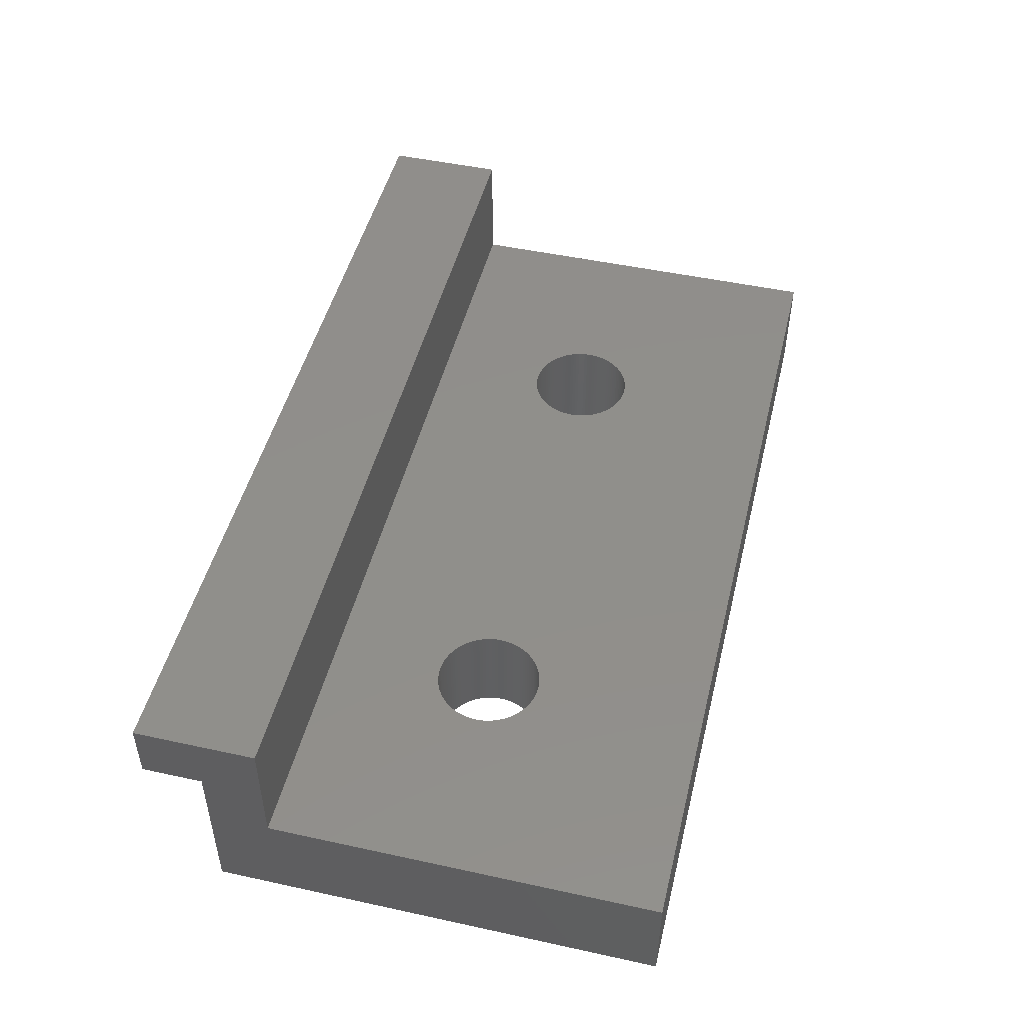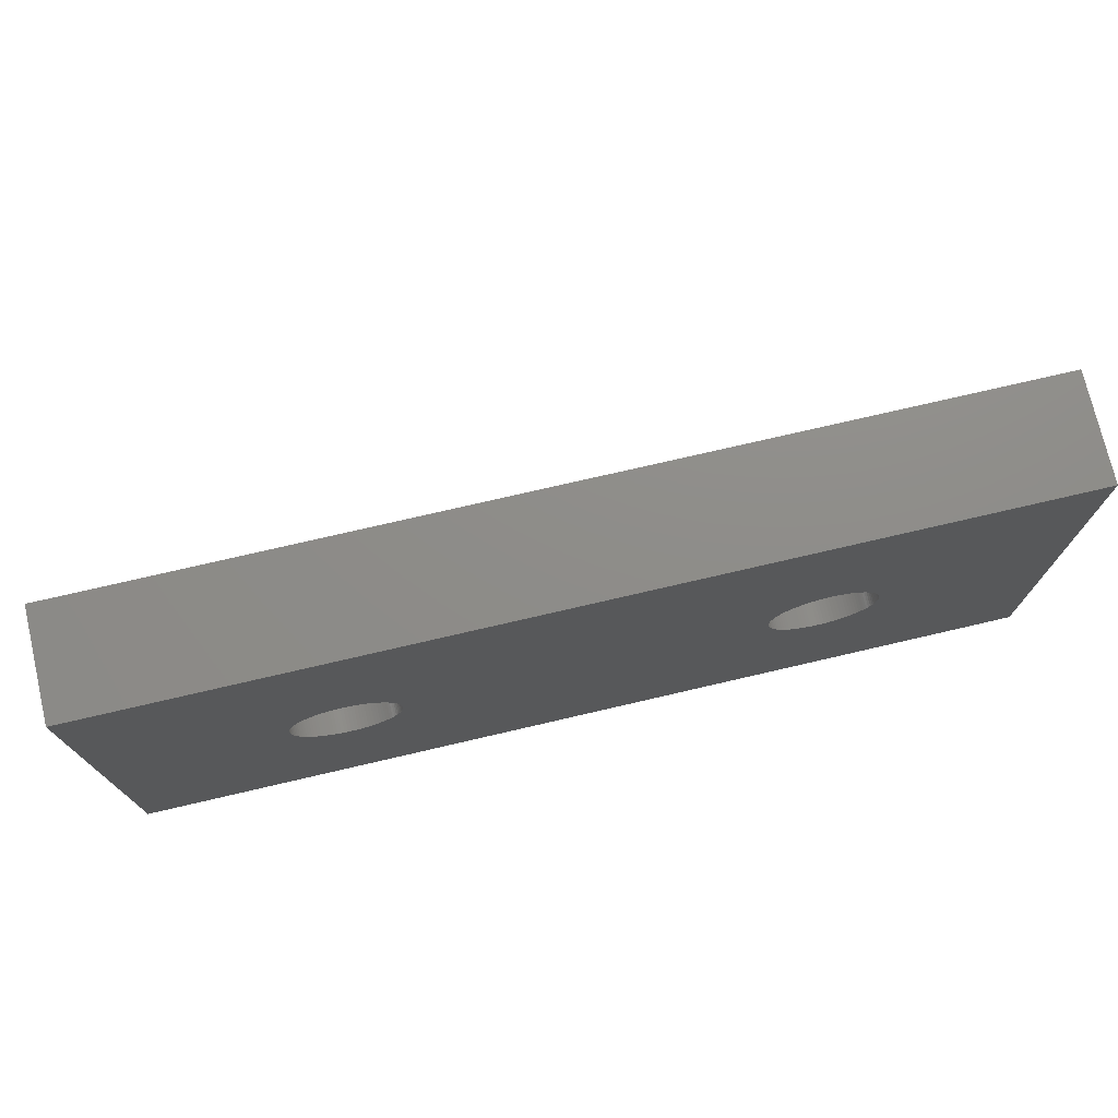
<metadata>
{"format":"stl","ext":"stl","renderer":"f3d","projection":"perspective","resolution":1024,"background":"white","views":[{"elev":48.3,"azim":103.7,"up":"+Z"},{"elev":74.4,"azim":166.9,"up":"+Y"}]}
</metadata>
<code>
# stl→obj: 416 verts, 836 faces
v 0 15 0
v 0 2 3.5
v 0 15 3.5
v 0 0 0
v 0 0 5.5
v 0 2 7.5
v 0 -2 7.5
v 0 -2 5.5
v 24.24 7.719 3.5
v 30 2 3.5
v 30 15 3.5
v 24.25 7.61 3.5
v 24.25 7.5 3.5
v 24.22 7.828 3.5
v 24.2 7.935 3.5
v 24.16 8.041 3.5
v 24.13 8.144 3.5
v 24.08 8.245 3.5
v 24.03 8.343 3.5
v 23.98 8.438 3.5
v 23.92 8.529 3.5
v 23.85 8.615 3.5
v 23.78 8.698 3.5
v 23.7 8.776 3.5
v 23.62 8.848 3.5
v 23.53 8.916 3.5
v 23.44 8.978 3.5
v 23.34 9.034 3.5
v 23.25 9.083 3.5
v 23.14 9.127 3.5
v 23.04 9.164 3.5
v 22.94 9.195 3.5
v 22.83 9.219 3.5
v 22.72 9.236 3.5
v 22.61 9.247 3.5
v 22.5 9.25 3.5
v 22.39 9.247 3.5
v 22.28 9.236 3.5
v 22.17 9.219 3.5
v 22.06 9.195 3.5
v 21.96 9.164 3.5
v 21.86 9.127 3.5
v 8.144 9.127 3.5
v 21.75 9.083 3.5
v 8.245 9.083 3.5
v 21.66 9.034 3.5
v 20.75 7.61 3.5
v 9.25 7.5 3.5
v 20.75 7.5 3.5
v 9.247 7.61 3.5
v 20.76 7.719 3.5
v 9.236 7.719 3.5
v 20.78 7.828 3.5
v 9.219 7.828 3.5
v 20.8 7.935 3.5
v 9.195 7.935 3.5
v 20.84 8.041 3.5
v 9.164 8.041 3.5
v 20.87 8.144 3.5
v 9.127 8.144 3.5
v 20.92 8.245 3.5
v 9.083 8.245 3.5
v 20.97 8.343 3.5
v 9.034 8.343 3.5
v 21.02 8.438 3.5
v 8.978 8.438 3.5
v 21.08 8.529 3.5
v 8.916 8.529 3.5
v 21.15 8.615 3.5
v 8.848 8.615 3.5
v 21.22 8.698 3.5
v 8.776 8.698 3.5
v 21.3 8.776 3.5
v 8.698 8.776 3.5
v 21.38 8.848 3.5
v 8.615 8.848 3.5
v 21.47 8.916 3.5
v 8.343 9.034 3.5
v 8.529 8.916 3.5
v 8.438 8.978 3.5
v 21.56 8.978 3.5
v 8.041 9.164 3.5
v 7.935 9.195 3.5
v 7.828 9.219 3.5
v 7.719 9.236 3.5
v 7.61 9.247 3.5
v 7.5 9.25 3.5
v 7.39 9.247 3.5
v 7.281 9.236 3.5
v 7.172 9.219 3.5
v 5.764 7.719 3.5
v 5.753 7.61 3.5
v 5.781 7.828 3.5
v 5.805 7.935 3.5
v 5.836 8.041 3.5
v 5.873 8.144 3.5
v 5.917 8.245 3.5
v 5.966 8.343 3.5
v 6.022 8.438 3.5
v 6.084 8.529 3.5
v 6.152 8.615 3.5
v 6.224 8.698 3.5
v 6.302 8.776 3.5
v 6.385 8.848 3.5
v 6.471 8.916 3.5
v 6.562 8.978 3.5
v 6.657 9.034 3.5
v 6.755 9.083 3.5
v 6.856 9.127 3.5
v 6.959 9.164 3.5
v 7.065 9.195 3.5
v 24.25 7.39 3.5
v 24.24 7.281 3.5
v 24.22 7.172 3.5
v 24.2 7.065 3.5
v 24.16 6.959 3.5
v 24.13 6.856 3.5
v 24.08 6.755 3.5
v 24.03 6.657 3.5
v 23.98 6.562 3.5
v 23.92 6.471 3.5
v 23.85 6.385 3.5
v 23.78 6.302 3.5
v 23.7 6.224 3.5
v 23.62 6.152 3.5
v 23.53 6.084 3.5
v 23.44 6.022 3.5
v 23.34 5.966 3.5
v 23.25 5.917 3.5
v 23.14 5.873 3.5
v 23.04 5.836 3.5
v 22.94 5.805 3.5
v 22.83 5.781 3.5
v 22.72 5.764 3.5
v 22.61 5.753 3.5
v 22.5 5.75 3.5
v 22.39 5.753 3.5
v 22.28 5.764 3.5
v 22.17 5.781 3.5
v 22.06 5.805 3.5
v 21.96 5.836 3.5
v 8.041 5.836 3.5
v 21.86 5.873 3.5
v 8.144 5.873 3.5
v 21.75 5.917 3.5
v 20.75 7.39 3.5
v 9.247 7.39 3.5
v 20.76 7.281 3.5
v 9.236 7.281 3.5
v 20.78 7.172 3.5
v 9.219 7.172 3.5
v 20.8 7.065 3.5
v 9.195 7.065 3.5
v 20.84 6.959 3.5
v 9.164 6.959 3.5
v 20.87 6.856 3.5
v 9.127 6.856 3.5
v 20.92 6.755 3.5
v 9.083 6.755 3.5
v 20.97 6.657 3.5
v 9.034 6.657 3.5
v 21.02 6.562 3.5
v 8.978 6.562 3.5
v 21.08 6.471 3.5
v 8.916 6.471 3.5
v 21.15 6.385 3.5
v 8.848 6.385 3.5
v 21.22 6.302 3.5
v 8.776 6.302 3.5
v 21.3 6.224 3.5
v 8.698 6.224 3.5
v 21.38 6.152 3.5
v 8.615 6.152 3.5
v 21.47 6.084 3.5
v 8.529 6.084 3.5
v 21.56 6.022 3.5
v 8.438 6.022 3.5
v 21.66 5.966 3.5
v 8.343 5.966 3.5
v 8.245 5.917 3.5
v 7.935 5.805 3.5
v 7.828 5.781 3.5
v 7.719 5.764 3.5
v 7.61 5.753 3.5
v 7.5 5.75 3.5
v 7.39 5.753 3.5
v 7.281 5.764 3.5
v 7.172 5.781 3.5
v 5.75 7.5 3.5
v 5.753 7.39 3.5
v 5.764 7.281 3.5
v 5.781 7.172 3.5
v 5.805 7.065 3.5
v 5.836 6.959 3.5
v 5.873 6.856 3.5
v 5.917 6.755 3.5
v 5.966 6.657 3.5
v 6.022 6.562 3.5
v 7.065 5.805 3.5
v 6.959 5.836 3.5
v 6.856 5.873 3.5
v 6.755 5.917 3.5
v 6.657 5.966 3.5
v 6.562 6.022 3.5
v 6.471 6.084 3.5
v 6.385 6.152 3.5
v 6.302 6.224 3.5
v 6.224 6.302 3.5
v 6.152 6.385 3.5
v 6.084 6.471 3.5
v 30 2 7.5
v 30 0 5.5
v 30 -2 7.5
v 30 -2 5.5
v 30 15 0
v 30 0 0
v 24.25 7.5 0
v 24.25 7.39 0
v 24.24 7.281 0
v 24.22 7.172 0
v 24.2 7.065 0
v 24.16 6.959 0
v 24.13 6.856 0
v 24.08 6.755 0
v 24.03 6.657 0
v 23.98 6.562 0
v 23.92 6.471 0
v 23.85 6.385 0
v 23.78 6.302 0
v 23.7 6.224 0
v 23.62 6.152 0
v 23.53 6.084 0
v 23.44 6.022 0
v 23.34 5.966 0
v 23.25 5.917 0
v 23.14 5.873 0
v 23.04 5.836 0
v 22.94 5.805 0
v 22.83 5.781 0
v 22.72 5.764 0
v 22.61 5.753 0
v 22.5 5.75 0
v 22.39 5.753 0
v 22.28 5.764 0
v 22.17 5.781 0
v 22.06 5.805 0
v 21.96 5.836 0
v 21.86 5.873 0
v 8.144 5.873 0
v 21.75 5.917 0
v 8.245 5.917 0
v 21.66 5.966 0
v 20.75 7.39 0
v 9.25 7.5 0
v 20.75 7.5 0
v 9.247 7.39 0
v 20.76 7.281 0
v 9.236 7.281 0
v 20.78 7.172 0
v 9.219 7.172 0
v 20.8 7.065 0
v 9.195 7.065 0
v 20.84 6.959 0
v 9.164 6.959 0
v 20.87 6.856 0
v 9.127 6.856 0
v 20.92 6.755 0
v 9.083 6.755 0
v 20.97 6.657 0
v 9.034 6.657 0
v 21.02 6.562 0
v 8.978 6.562 0
v 21.08 6.471 0
v 8.916 6.471 0
v 21.15 6.385 0
v 8.848 6.385 0
v 21.22 6.302 0
v 8.776 6.302 0
v 21.3 6.224 0
v 8.698 6.224 0
v 21.38 6.152 0
v 8.615 6.152 0
v 21.47 6.084 0
v 8.343 5.966 0
v 8.529 6.084 0
v 8.438 6.022 0
v 21.56 6.022 0
v 8.041 5.836 0
v 7.935 5.805 0
v 7.828 5.781 0
v 7.719 5.764 0
v 7.61 5.753 0
v 7.5 5.75 0
v 7.39 5.753 0
v 7.281 5.764 0
v 7.172 5.781 0
v 5.753 7.39 0
v 5.75 7.5 0
v 5.764 7.281 0
v 5.781 7.172 0
v 5.805 7.065 0
v 5.836 6.959 0
v 5.873 6.856 0
v 5.917 6.755 0
v 5.966 6.657 0
v 6.022 6.562 0
v 6.084 6.471 0
v 6.152 6.385 0
v 6.224 6.302 0
v 6.302 6.224 0
v 6.385 6.152 0
v 6.471 6.084 0
v 6.562 6.022 0
v 6.657 5.966 0
v 6.755 5.917 0
v 6.856 5.873 0
v 6.959 5.836 0
v 7.065 5.805 0
v 24.25 7.61 0
v 24.24 7.719 0
v 24.22 7.828 0
v 24.2 7.935 0
v 24.16 8.041 0
v 24.13 8.144 0
v 24.08 8.245 0
v 24.03 8.343 0
v 23.98 8.438 0
v 23.92 8.529 0
v 23.85 8.615 0
v 23.78 8.698 0
v 23.7 8.776 0
v 23.62 8.848 0
v 23.53 8.916 0
v 23.44 8.978 0
v 23.34 9.034 0
v 23.25 9.083 0
v 23.14 9.127 0
v 23.04 9.164 0
v 22.94 9.195 0
v 22.83 9.219 0
v 22.72 9.236 0
v 22.61 9.247 0
v 22.5 9.25 0
v 22.39 9.247 0
v 22.28 9.236 0
v 22.17 9.219 0
v 22.06 9.195 0
v 21.96 9.164 0
v 21.86 9.127 0
v 8.144 9.127 0
v 21.75 9.083 0
v 8.245 9.083 0
v 21.66 9.034 0
v 8.343 9.034 0
v 21.56 8.978 0
v 8.438 8.978 0
v 21.47 8.916 0
v 20.75 7.61 0
v 9.247 7.61 0
v 20.76 7.719 0
v 9.236 7.719 0
v 20.78 7.828 0
v 9.219 7.828 0
v 20.8 7.935 0
v 9.195 7.935 0
v 20.84 8.041 0
v 9.164 8.041 0
v 20.87 8.144 0
v 9.127 8.144 0
v 20.92 8.245 0
v 9.083 8.245 0
v 20.97 8.343 0
v 9.034 8.343 0
v 21.02 8.438 0
v 8.978 8.438 0
v 21.08 8.529 0
v 8.916 8.529 0
v 21.15 8.615 0
v 8.848 8.615 0
v 21.22 8.698 0
v 8.776 8.698 0
v 21.3 8.776 0
v 8.698 8.776 0
v 21.38 8.848 0
v 8.615 8.848 0
v 8.529 8.916 0
v 8.041 9.164 0
v 7.935 9.195 0
v 7.828 9.219 0
v 7.719 9.236 0
v 7.61 9.247 0
v 7.5 9.25 0
v 7.39 9.247 0
v 7.281 9.236 0
v 7.172 9.219 0
v 7.065 9.195 0
v 5.753 7.61 0
v 5.764 7.719 0
v 5.781 7.828 0
v 5.805 7.935 0
v 5.836 8.041 0
v 5.873 8.144 0
v 5.917 8.245 0
v 5.966 8.343 0
v 6.022 8.438 0
v 6.959 9.164 0
v 6.856 9.127 0
v 6.755 9.083 0
v 6.657 9.034 0
v 6.562 8.978 0
v 6.471 8.916 0
v 6.385 8.848 0
v 6.302 8.776 0
v 6.224 8.698 0
v 6.152 8.615 0
v 6.084 8.529 0
f 1 2 3
f 4 2 1
f 5 2 4
f 2 5 6
f 7 5 8
f 5 7 6
f 9 10 11
f 10 12 13
f 10 9 12
f 11 14 9
f 11 15 14
f 11 16 15
f 11 17 16
f 11 18 17
f 11 19 18
f 11 20 19
f 11 21 20
f 11 22 21
f 11 23 22
f 11 24 23
f 11 25 24
f 11 26 25
f 11 27 26
f 11 28 27
f 11 29 28
f 11 30 29
f 11 31 30
f 11 32 31
f 11 33 32
f 11 34 33
f 11 35 34
f 11 36 35
f 11 37 36
f 11 38 37
f 11 39 38
f 11 40 39
f 11 41 40
f 11 42 41
f 43 42 11
f 42 43 44
f 45 44 43
f 44 45 46
f 47 48 49
f 50 47 51
f 52 51 53
f 54 53 55
f 56 55 57
f 58 57 59
f 60 59 61
f 62 61 63
f 64 63 65
f 66 65 67
f 68 67 69
f 70 69 71
f 72 71 73
f 74 73 75
f 76 75 77
f 78 46 45
f 47 50 48
f 51 52 50
f 53 54 52
f 55 56 54
f 57 58 56
f 59 60 58
f 61 62 60
f 63 64 62
f 65 66 64
f 67 68 66
f 69 70 68
f 71 72 70
f 73 74 72
f 75 76 74
f 77 79 76
f 77 80 79
f 81 80 77
f 80 81 78
f 46 78 81
f 3 43 11
f 43 3 82
f 82 3 83
f 83 3 84
f 84 3 85
f 85 3 86
f 86 3 87
f 87 3 88
f 88 3 89
f 89 3 90
f 91 2 92
f 2 91 3
f 93 3 91
f 94 3 93
f 95 3 94
f 96 3 95
f 97 3 96
f 98 3 97
f 99 3 98
f 100 3 99
f 101 3 100
f 102 3 101
f 103 3 102
f 104 3 103
f 105 3 104
f 106 3 105
f 107 3 106
f 108 3 107
f 109 3 108
f 110 3 109
f 111 3 110
f 90 3 111
f 112 10 13
f 113 10 112
f 114 10 113
f 115 10 114
f 116 10 115
f 117 10 116
f 118 10 117
f 119 10 118
f 120 10 119
f 121 10 120
f 122 10 121
f 123 10 122
f 124 10 123
f 125 10 124
f 126 10 125
f 127 10 126
f 128 10 127
f 129 10 128
f 130 10 129
f 131 10 130
f 132 10 131
f 133 10 132
f 134 10 133
f 135 10 134
f 136 10 135
f 137 10 136
f 138 10 137
f 139 10 138
f 140 10 139
f 141 10 140
f 142 141 143
f 144 143 145
f 48 146 49
f 147 146 48
f 146 147 148
f 149 148 147
f 148 149 150
f 151 150 149
f 150 151 152
f 153 152 151
f 152 153 154
f 155 154 153
f 154 155 156
f 157 156 155
f 156 157 158
f 159 158 157
f 158 159 160
f 161 160 159
f 160 161 162
f 163 162 161
f 162 163 164
f 165 164 163
f 164 165 166
f 167 166 165
f 166 167 168
f 169 168 167
f 168 169 170
f 171 170 169
f 170 171 172
f 173 172 171
f 172 173 174
f 175 174 173
f 174 175 176
f 177 176 175
f 176 177 178
f 179 178 177
f 178 179 145
f 180 145 179
f 144 145 180
f 143 144 142
f 141 142 10
f 181 10 142
f 2 181 182
f 2 182 183
f 2 183 184
f 2 184 185
f 2 185 186
f 2 186 187
f 2 187 188
f 92 2 189
f 189 2 190
f 190 2 191
f 191 2 192
f 192 2 193
f 193 2 194
f 194 2 195
f 195 2 196
f 196 2 197
f 197 2 198
f 181 2 10
f 199 2 188
f 200 2 199
f 201 2 200
f 202 2 201
f 203 2 202
f 204 2 203
f 205 2 204
f 206 2 205
f 207 2 206
f 208 2 207
f 209 2 208
f 210 2 209
f 198 2 210
f 211 212 10
f 213 212 211
f 212 213 214
f 10 215 11
f 10 216 215
f 216 10 212
f 215 3 11
f 3 215 1
f 216 217 215
f 216 218 217
f 216 219 218
f 216 220 219
f 216 221 220
f 216 222 221
f 216 223 222
f 216 224 223
f 216 225 224
f 216 226 225
f 216 227 226
f 216 228 227
f 216 229 228
f 216 230 229
f 216 231 230
f 216 232 231
f 216 233 232
f 216 234 233
f 216 235 234
f 216 236 235
f 216 237 236
f 216 238 237
f 216 239 238
f 216 240 239
f 216 241 240
f 216 242 241
f 216 243 242
f 216 244 243
f 216 245 244
f 216 246 245
f 216 247 246
f 216 248 247
f 249 248 216
f 248 249 250
f 251 250 249
f 250 251 252
f 253 254 255
f 256 253 257
f 258 257 259
f 260 259 261
f 262 261 263
f 264 263 265
f 266 265 267
f 268 267 269
f 270 269 271
f 272 271 273
f 274 273 275
f 276 275 277
f 278 277 279
f 280 279 281
f 282 281 283
f 284 252 251
f 253 256 254
f 257 258 256
f 259 260 258
f 261 262 260
f 263 264 262
f 265 266 264
f 267 268 266
f 269 270 268
f 271 272 270
f 273 274 272
f 275 276 274
f 277 278 276
f 279 280 278
f 281 282 280
f 283 285 282
f 283 286 285
f 287 286 283
f 286 287 284
f 252 284 287
f 4 249 216
f 249 4 288
f 288 4 289
f 289 4 290
f 290 4 291
f 291 4 292
f 292 4 293
f 293 4 294
f 294 4 295
f 295 4 296
f 297 4 298
f 299 4 297
f 300 4 299
f 301 4 300
f 302 4 301
f 303 4 302
f 304 4 303
f 305 4 304
f 306 4 305
f 307 4 306
f 308 4 307
f 309 4 308
f 310 4 309
f 311 4 310
f 312 4 311
f 313 4 312
f 314 4 313
f 315 4 314
f 316 4 315
f 317 4 316
f 318 4 317
f 296 4 318
f 319 215 217
f 320 215 319
f 321 215 320
f 322 215 321
f 323 215 322
f 324 215 323
f 325 215 324
f 326 215 325
f 327 215 326
f 328 215 327
f 329 215 328
f 330 215 329
f 331 215 330
f 332 215 331
f 333 215 332
f 334 215 333
f 335 215 334
f 336 215 335
f 337 215 336
f 338 215 337
f 339 215 338
f 340 215 339
f 341 215 340
f 342 215 341
f 343 215 342
f 344 215 343
f 345 215 344
f 346 215 345
f 347 215 346
f 348 215 347
f 349 215 348
f 350 349 351
f 352 351 353
f 354 353 355
f 356 355 357
f 254 358 255
f 359 358 254
f 358 359 360
f 361 360 359
f 360 361 362
f 363 362 361
f 362 363 364
f 365 364 363
f 364 365 366
f 367 366 365
f 366 367 368
f 369 368 367
f 368 369 370
f 371 370 369
f 370 371 372
f 373 372 371
f 372 373 374
f 375 374 373
f 374 375 376
f 377 376 375
f 376 377 378
f 379 378 377
f 378 379 380
f 381 380 379
f 380 381 382
f 383 382 381
f 382 383 384
f 385 384 383
f 384 385 357
f 386 357 385
f 356 357 386
f 355 356 354
f 353 354 352
f 351 352 350
f 349 350 215
f 1 350 387
f 1 387 388
f 1 388 389
f 1 389 390
f 1 390 391
f 1 391 392
f 1 392 393
f 1 393 394
f 1 394 395
f 1 395 396
f 1 298 4
f 298 1 397
f 397 1 398
f 398 1 399
f 399 1 400
f 400 1 401
f 401 1 402
f 402 1 403
f 403 1 404
f 404 1 405
f 350 1 215
f 406 1 396
f 407 1 406
f 408 1 407
f 409 1 408
f 410 1 409
f 411 1 410
f 412 1 411
f 413 1 412
f 414 1 413
f 415 1 414
f 416 1 415
f 405 1 416
f 4 212 5
f 212 4 216
f 6 213 211
f 213 6 7
f 10 6 211
f 6 10 2
f 8 212 214
f 212 8 5
f 8 213 7
f 213 8 214
f 254 50 359
f 50 254 48
f 190 298 189
f 298 190 297
f 393 87 88
f 87 393 392
f 292 185 184
f 185 292 293
f 381 74 383
f 74 381 72
f 102 413 103
f 413 102 414
f 408 109 108
f 109 408 407
f 369 62 371
f 62 369 60
f 350 45 43
f 45 350 352
f 98 405 99
f 405 98 404
f 395 89 90
f 89 395 394
f 272 161 270
f 161 272 163
f 288 181 142
f 181 288 289
f 280 169 278
f 169 280 171
f 317 201 200
f 201 317 316
f 359 52 361
f 52 359 50
f 365 58 367
f 58 365 56
f 375 68 377
f 68 375 66
f 379 72 381
f 72 379 70
f 390 84 85
f 84 390 389
f 391 85 86
f 85 391 390
f 352 78 45
f 78 352 354
f 385 74 76
f 74 385 383
f 96 403 97
f 403 96 402
f 91 399 93
f 399 91 398
f 92 398 91
f 398 92 397
f 411 106 105
f 106 411 410
f 413 104 103
f 104 413 412
f 394 88 89
f 88 394 393
f 291 184 183
f 184 291 292
f 278 167 276
f 167 278 169
f 260 149 258
f 149 260 151
f 258 147 256
f 147 258 149
f 311 207 206
f 207 311 310
f 294 187 186
f 187 294 295
f 197 304 196
f 304 197 305
f 191 297 190
f 297 191 299
f 363 56 365
f 56 363 54
f 361 54 363
f 54 361 52
f 367 60 369
f 60 367 58
f 377 70 379
f 70 377 68
f 373 66 375
f 66 373 64
f 371 64 373
f 64 371 62
f 387 43 82
f 43 387 350
f 388 82 83
f 82 388 387
f 389 83 84
f 83 389 388
f 392 86 87
f 86 392 391
f 354 80 78
f 80 354 356
f 356 79 80
f 79 356 386
f 386 76 79
f 76 386 385
f 97 404 98
f 404 97 403
f 95 402 96
f 402 95 401
f 94 401 95
f 401 94 400
f 93 400 94
f 400 93 399
f 189 397 92
f 397 189 298
f 409 108 107
f 108 409 408
f 410 107 106
f 107 410 409
f 412 105 104
f 105 412 411
f 406 111 110
f 111 406 396
f 407 110 109
f 110 407 406
f 396 90 111
f 90 396 395
f 290 183 182
f 183 290 291
f 251 144 180
f 144 251 249
f 282 175 173
f 175 282 285
f 285 177 175
f 177 285 286
f 284 180 179
f 180 284 251
f 276 165 274
f 165 276 167
f 268 157 266
f 157 268 159
f 266 155 264
f 155 266 157
f 262 151 260
f 151 262 153
f 256 48 254
f 48 256 147
f 312 206 205
f 206 312 311
f 316 202 201
f 202 316 315
f 314 204 203
f 204 314 313
f 295 188 187
f 188 295 296
f 296 199 188
f 199 296 318
f 293 186 185
f 186 293 294
f 209 307 210
f 307 209 308
f 207 309 208
f 309 207 310
f 210 306 198
f 306 210 307
f 194 301 193
f 301 194 302
f 196 303 195
f 303 196 304
f 192 299 191
f 299 192 300
f 99 416 100
f 416 99 405
f 100 415 101
f 415 100 416
f 101 414 102
f 414 101 415
f 289 182 181
f 182 289 290
f 249 142 144
f 142 249 288
f 280 173 171
f 173 280 282
f 286 179 177
f 179 286 284
f 274 163 272
f 163 274 165
f 270 159 268
f 159 270 161
f 264 153 262
f 153 264 155
f 313 205 204
f 205 313 312
f 315 203 202
f 203 315 314
f 318 200 199
f 200 318 317
f 208 308 209
f 308 208 309
f 198 305 197
f 305 198 306
f 195 302 194
f 302 195 303
f 193 300 192
f 300 193 301
f 217 12 319
f 12 217 13
f 344 36 37
f 36 344 343
f 331 23 24
f 23 331 330
f 71 382 73
f 382 71 380
f 351 42 44
f 42 351 349
f 324 18 325
f 18 324 17
f 337 29 30
f 29 337 336
f 334 26 27
f 26 334 333
f 59 370 61
f 370 59 368
f 347 39 40
f 39 347 346
f 170 277 168
f 277 170 279
f 158 265 156
f 265 158 267
f 320 14 321
f 14 320 9
f 319 9 320
f 9 319 12
f 327 21 328
f 21 327 20
f 329 23 330
f 23 329 22
f 325 19 326
f 19 325 18
f 340 32 33
f 32 340 339
f 339 31 32
f 31 339 338
f 342 34 35
f 34 342 341
f 336 28 29
f 28 336 335
f 332 24 25
f 24 332 331
f 53 364 55
f 364 53 362
f 67 378 69
f 378 67 376
f 69 380 71
f 380 69 378
f 55 366 57
f 366 55 364
f 47 360 51
f 360 47 358
f 146 255 49
f 255 146 253
f 357 81 77
f 81 357 355
f 355 46 81
f 46 355 353
f 382 75 73
f 75 382 384
f 349 41 42
f 41 349 348
f 345 37 38
f 37 345 344
f 221 114 220
f 114 221 115
f 239 134 133
f 134 239 240
f 240 135 134
f 135 240 241
f 234 129 128
f 129 234 235
f 228 121 227
f 121 228 122
f 229 122 228
f 122 229 123
f 219 112 218
f 112 219 113
f 283 172 174
f 172 283 281
f 281 170 172
f 170 281 279
f 243 138 137
f 138 243 244
f 164 271 162
f 271 164 273
f 148 253 146
f 253 148 257
f 321 15 322
f 15 321 14
f 322 16 323
f 16 322 15
f 323 17 324
f 17 323 16
f 326 20 327
f 20 326 19
f 338 30 31
f 30 338 337
f 341 33 34
f 33 341 340
f 335 27 28
f 27 335 334
f 65 376 67
f 376 65 374
f 63 374 65
f 374 63 372
f 61 372 63
f 372 61 370
f 57 368 59
f 368 57 366
f 51 362 53
f 362 51 360
f 353 44 46
f 44 353 351
f 384 77 75
f 77 384 357
f 346 38 39
f 38 346 345
f 218 13 217
f 13 218 112
f 237 132 131
f 132 237 238
f 235 130 129
f 130 235 236
f 236 131 130
f 131 236 237
f 229 124 123
f 124 229 230
f 231 126 125
f 126 231 232
f 230 125 124
f 125 230 231
f 232 127 126
f 127 232 233
f 233 128 127
f 128 233 234
f 226 119 225
f 119 226 120
f 224 117 223
f 117 224 118
f 225 118 224
f 118 225 119
f 223 116 222
f 116 223 117
f 222 115 221
f 115 222 116
f 242 137 136
f 137 242 243
f 252 176 178
f 176 252 287
f 248 145 143
f 145 248 250
f 250 178 145
f 178 250 252
f 247 143 141
f 143 247 248
f 245 140 139
f 140 245 246
f 244 139 138
f 139 244 245
f 241 136 135
f 136 241 242
f 160 267 158
f 267 160 269
f 166 273 164
f 273 166 275
f 154 261 152
f 261 154 263
f 150 257 148
f 257 150 259
f 152 259 150
f 259 152 261
f 328 22 329
f 22 328 21
f 343 35 36
f 35 343 342
f 333 25 26
f 25 333 332
f 49 358 47
f 358 49 255
f 348 40 41
f 40 348 347
f 238 133 132
f 133 238 239
f 227 120 226
f 120 227 121
f 220 113 219
f 113 220 114
f 287 174 176
f 174 287 283
f 246 141 140
f 141 246 247
f 162 269 160
f 269 162 271
f 168 275 166
f 275 168 277
f 156 263 154
f 263 156 265

</code>
